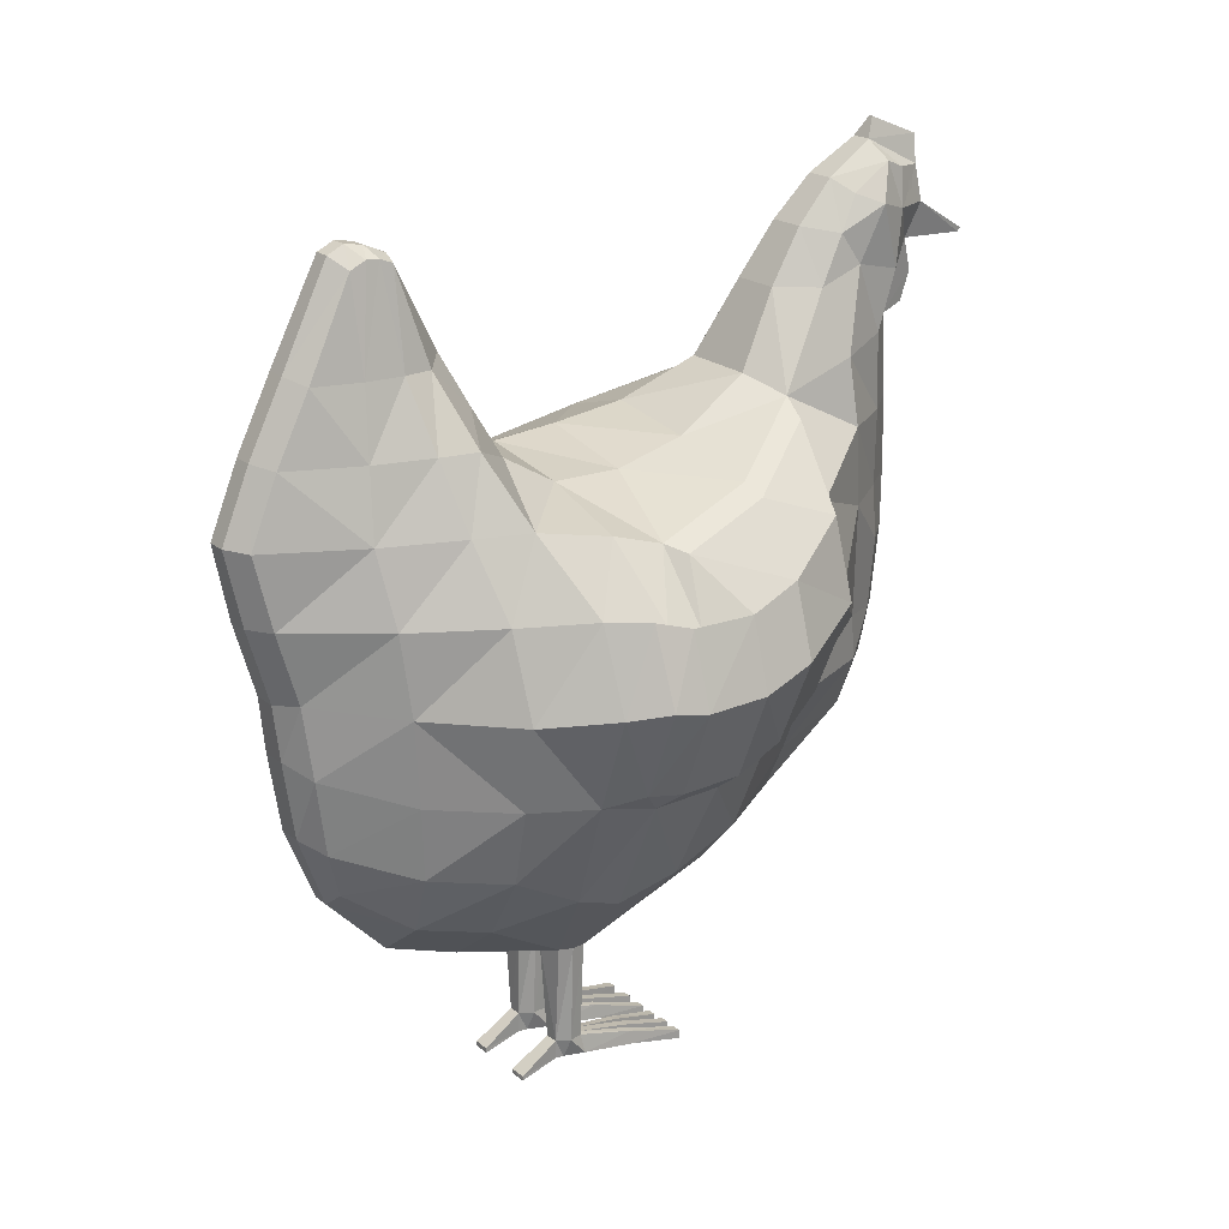
<metadata>
{"format":"obj","ext":"obj","renderer":"f3d","projection":"perspective","resolution":1024,"background":"white","views":[{"elev":20.4,"azim":-123.5,"up":"+Y"}]}
</metadata>
<code>
g gallina_Mesh
v -0.057 0.4158 -0.1965
v -0.06541 0.1974 -0.1734
v -0.07582 0.31 -0.1839
v -0.09487 0.4198 -0.109
v -0.03414 0.1032 -0.05726
v -0.1209 0.3444 0.1029
v -0.06418 0.2217 0.1014
v -0.08917 0.1899 0.04322
v -0.1553 0.3144 -0.08549
v -0.09384 0.1694 -0.0793
v -0.02578 0.1815 -0.2118
v -0.03166 0.3159 -0.2362
v -0.03393 0.5095 -0.1868
v -0.03134 0.5095 -0.1407
v -0.02653 0.5095 -0.2194
v -0.02135 0.5782 -0.1767
v -0.1094 0.4022 -0.02786
v -0.03229 0.1009 -0.03674
v -0.08952 0.1678 -0.002233
v -0.04487 0.4758 0.1637
v -0.03717 0.2305 0.1677
v -0.05803 0.3779 0.1639
v -0.05193 0.2668 0.1689
v -0.02589 0.4828 0.2017
v -0.03745 0.2663 0.1845
v -0.02675 0.3779 0.2018
v -0.03678 0.2951 0.1918
v -0.01868 0.5763 0.1845
v -0.01685 0.5944 0.2128
v -0.01012 0.5776 0.2359
v -0.02455 0.524 0.2158
v -0.0278 0.5315 0.1831
v -0.02973 0.5205 0.1511
v -0.03001 0.5695 0.2007
v -0.02483 0.5529 0.1697
v 0.04735 0.4158 -0.1994
v 0.04361 0.1838 0.1031
v 0.05615 0.1974 -0.1766
v 0.06673 0.31 -0.1878
v 0.09523 0.4306 0.04025
v 0.08635 0.4194 -0.1226
v 0.1271 0.3443 0.09636
v 0.0761 0.2217 0.09771
v 0.09582 0.1899 0.03834
v 0.1433 0.3144 -0.1033
v 0.09197 0.169 -0.08454
v 0.01459 0.4157 -0.2628
v 0.01473 0.1802 -0.2124
v 0.02489 0.5095 -0.1884
v 0.02473 0.5095 -0.1422
v 0.01577 0.5095 -0.2205
v 0.01423 0.5741 -0.16
v 0.1083 0.4095 -0.03436
v 0.02818 0.1011 -0.03923
v 0.09661 0.1679 -0.00762
v 0.05427 0.4758 0.1611
v 0.06744 0.3779 0.1606
v 0.06319 0.2662 0.1607
v 0.04569 0.2657 0.1812
v 0.02923 0.5763 0.1832
v 0.0289 0.5944 0.2116
v 0.02972 0.524 0.2144
v 0.03826 0.5315 0.1814
v 0.03851 0.5205 0.1493
v 0.0249 0.5718 0.2341
v 0.0414 0.5695 0.1988
v 0.0076 0.6201 0.2152
v 0.004633 0.6201 0.2152
v -0.01224 0.2897 0.214
v 0.02319 0.2897 0.213
v 0.02044 0.2501 0.1973
v -0.01067 0.2501 0.1981
v 0.005212 0.5129 0.2522
v 0.008969 0.5129 0.2521
v 0.008731 0.4923 0.2451
v 0.005083 0.4923 0.2452
v 0.01341 0.1283 0.04672
v 0.0127 0.4871 0.2262
v 0.000124 0.4871 0.2266
v -0.01379 0.5214 0.1222
v 0.01757 0.5575 0.1461
v -0.008968 0.5575 0.1468
v 0.01731 0.2085 0.1658
v 0.02189 0.5716 0.2404
v -0.008311 0.5716 0.2412
v -0.01398 0.4176 -0.2737
v 0.0004 0.4176 -0.2741
v -0.01293 0.5147 -0.2298
v 0.02653 0.451 -0.09343
v 0.03587 0.4402 -0.01323
v -0.03564 0.4274 -0.01134
v 0.007236 0.5147 -0.1268
v -0.01431 0.1004 -0.05962
v 0.002544 0.5781 -0.1577
v 0.01145 0.09775 -0.03751
v -0.01067 0.5812 -0.1965
v -0.01503 0.2215 -0.2348
v 0.002928 0.2215 -0.2353
v 0.00265 0.3141 -0.2478
v -0.01484 0.3141 -0.2473
v 0.001046 0.1711 -0.2156
v 0.000478 0.5379 0.2919
v 0.0158 0.5379 0.2915
v 0.01562 0.5353 0.2889
v 0.000506 0.5353 0.2893
v 0.008563 0.6053 0.2523
v 0.005628 0.6053 0.2524
v -0.07189 0.3659 -0.1902
v -0.1067 0.4058 0.09806
v -0.1352 0.3715 -0.08782
v -0.1481 0.357 -0.02545
v -0.05343 0.4304 0.1649
v 0.06235 0.3659 -0.1939
v 0.1124 0.4058 0.09228
v 0.1247 0.3707 -0.1044
v 0.01913 0.3658 -0.2524
v 0.1467 0.3569 -0.03408
v 0.06276 0.4304 0.1619
v -0.005015 0.4327 0.2257
v 0.01763 0.4327 0.2251
v -0.01522 0.3658 -0.2627
v -0.07211 0.2497 -0.1784
v -0.1191 0.2525 0.04401
v -0.08418 0.2664 0.1019
v -0.1278 0.2473 -0.08438
v -0.03503 0.2666 -0.2306
v -0.1299 0.2419 0.000578
v -0.05561 0.2999 0.1638
v 0.06331 0.2497 -0.1822
v 0.1273 0.2525 0.0375
v 0.09676 0.2664 0.09716
v 0.1227 0.2476 -0.1004
v 0.1342 0.2419 -0.006858
v 0.06385 0.2999 0.1607
v -0.01565 0.2756 -0.243
v 0.1259 0.4019 0.08863
v 0.07392 0.4504 0.102
v 0.1421 0.3709 -0.08256
v 0.1597 0.3189 -0.08177
v 0.1103 0.4224 0.04113
v 0.1497 0.3758 0.03746
v 0.1648 0.3255 0.03796
v 0.1117 0.2746 0.09309
v 0.1393 0.3458 0.09236
v 0.1702 0.3146 -0.002245
v 0.1223 0.4031 -0.02699
v 0.1555 0.3636 -0.002086
v 0.1396 0.262 0.03862
v 0.1381 0.2548 -0.07948
v 0.1459 0.2523 -0.001876
v -0.1201 0.4006 0.09609
v -0.06785 0.4486 0.1066
v -0.1515 0.371 -0.06208
v -0.1706 0.3186 -0.06014
v -0.107 0.417 0.04836
v -0.1462 0.3747 0.0468
v -0.161 0.325 0.04807
v -0.09977 0.2747 0.09959
v -0.133 0.3451 0.1005
v -0.1687 0.3142 0.009097
v -0.1226 0.3974 -0.0176
v -0.1543 0.3628 0.008484
v -0.1313 0.2622 0.04729
v -0.1417 0.2547 -0.05974
v -0.1421 0.2526 0.008101
v 0.02928 0.0192 -0.03752
v 0.01664 0.0192 -0.05793
v 0.01105 0.0192 -0.03704
v -0.02832 0.0192 -0.05674
v -0.03263 0.0192 -0.03588
v -0.02004 0.0192 -0.05696
v -0.01457 0.0192 -0.03636
v -0.02916 0.03267 -0.05701
v -0.01923 0.03267 -0.05746
v -0.03089 0.03267 -0.03832
v -0.01644 0.03267 -0.03864
v 0.01288 0.03347 -0.0395
v 0.01576 0.03347 -0.05854
v 0.0253 0.03347 -0.05879
v 0.02732 0.03347 -0.04011
v -0.02117 0.1283 0.04763
v -0.05635 0.1537 0.0398
v -0.0142 0.2085 0.1667
v -0.01166 0.5718 0.2351
v -0.02336 0.4709 0.09273
v -0.04882 0.4589 0.1097
v -0.01333 0.1293 -0.1746
v -0.0436 0.1534 -0.169
v -0.009984 0.5781 -0.1574
v -0.0218 0.5741 -0.159
v -0.01494 0.09788 -0.03684
v -0.001482 0.6069 0.2079
v -0.04079 0.1851 0.1053
v -0.01788 0.1588 0.1019
v -0.00457 0.3783 0.2267
v 0.000673 0.5366 0.2433
v -0.09212 0.424 0.0452
v -0.03188 0.4397 0.03923
v -0.02758 0.4157 -0.2616
v -0.007323 0.5771 0.2407
v -0.03055 0.447 -0.09192
v -0.01304 0.5147 -0.1263
v -0.005628 0.5856 0.1737
v -0.01036 0.5866 -0.185
v -0.02166 0.5729 -0.1877
v -0.03136 0.2134 -0.222
v -0.01181 0.1711 -0.2152
v -0.03172 0.3658 -0.2511
v -0.0279 0.4304 0.2016
v -0.03318 0.3414 0.1994
v -0.007181 0.3405 0.2242
v -0.02059 0.0192 -0.0362
v -0.02661 0.0192 -0.03604
v -0.02059 0.03267 -0.03623
v -0.02661 0.03267 -0.0361
v 0.01332 0.6069 0.2075
v 0.04557 0.295 0.1894
v 0.01232 0.1588 0.1011
v 0.01739 0.3783 0.2261
v 0.03821 0.3779 0.2001
v 0.01303 0.5366 0.243
v 0.02109 0.5214 0.1213
v 0.03478 0.448 0.03748
v 0.02087 0.5771 0.24
v 0.02341 0.5776 0.235
v 0.01566 0.5856 0.1731
v 0.01108 0.1002 -0.06026
v 0.02945 0.1059 -0.06074
v 0.001459 0.5866 -0.1854
v 0.01285 0.5782 -0.1776
v 0.001163 0.5812 -0.1968
v 0.01258 0.5729 -0.1886
v 0.01973 0.2134 -0.2233
v 0.0537 0.1517 0.03689
v 0.03734 0.4828 0.2001
v 0.03459 0.5529 0.1681
v 0.04399 0.2279 0.1612
v 0.05539 0.4589 0.107
v 0.02909 0.4713 0.09135
v 0.001674 0.5147 -0.2302
v 0.03505 0.1534 -0.1711
v 0.004916 0.1293 -0.175
v 0.02001 0.3159 -0.2376
v 0.0392 0.4304 0.1999
v 0.002058 0.3658 -0.2631
v 0.003618 0.2756 -0.2435
v 0.02357 0.2666 -0.2321
v 0.01974 0.3405 0.2234
v 0.04423 0.3414 0.1974
v 0.02467 0.0192 -0.05814
v 0.02321 0.0192 -0.03736
v 0.01713 0.0192 -0.0372
v 0.02309 0.03347 -0.03755
v 0.01707 0.03347 -0.03729
v -0.03315 0.01048 0.03674
v -0.03917 0.01048 0.0369
v -0.03917 0.01662 0.03682
v -0.03315 0.01662 0.03669
v -0.01873 0.01046 0.03674
v -0.02475 0.01046 0.0369
v -0.01873 0.01659 0.03672
v -0.02475 0.01659 0.03685
v -0.005023 0.01656 0.03545
v -0.005023 0.01043 0.03545
v -0.01104 0.01043 0.03561
v -0.01104 0.01656 0.03558
v 0.00865 0.01044 0.03509
v 0.002573 0.01044 0.03525
v 0.002573 0.01695 0.03525
v 0.008591 0.01695 0.03499
v 0.02538 0.01056 0.03527
v 0.0193 0.01056 0.03543
v 0.02526 0.01706 0.03507
v 0.01924 0.01706 0.03533
v 0.04387 0.01066 0.03425
v 0.04369 0.01716 0.03395
v 0.03779 0.01066 0.03441
v 0.03767 0.01716 0.03421
v -0.03127 0.01545 -0.08433
v -0.03128 0.01227 -0.08457
v -0.01886 0.01227 -0.0849
v -0.01886 0.01545 -0.0849
v 0.01388 0.01233 -0.08581
v 0.01388 0.0157 -0.08581
v 0.0258 0.0157 -0.08612
v 0.02593 0.01233 -0.08613
v -0.1041 0.4113 -0.06048
v -0.03554 0.1021 -0.04681
v -0.09114 0.1583 -0.04782
v 0.09951 0.4161 -0.07129
v 0.0948 0.1582 -0.0533
v 0.03337 0.4366 -0.06033
v 0.1399 0.3643 -0.06302
v -0.1461 0.3648 -0.04932
v 0.1324 0.2413 -0.06145
v -0.1338 0.2412 -0.04847
v 0.1668 0.3142 -0.05291
v 0.1511 0.364 -0.05315
v 0.1443 0.2517 -0.05171
v -0.172 0.3138 -0.0358
v -0.1557 0.3635 -0.03698
v -0.1455 0.252 -0.03619
v -0.02886 0.0192 -0.0508
v -0.03362 0.03267 -0.04755
v 0.02983 0.03347 -0.04953
v 0.03097 0.1035 -0.05015
v -0.03563 0.4274 -0.05851
v 0.02531 0.0192 -0.05223
v 0.01573 0.0192 -0.05198
v -0.01917 0.0192 -0.05106
v -0.01424 0.03267 -0.04822
v 0.01087 0.03347 -0.04888
v -0.0123 0.09912 -0.04835
v 0.009028 0.09899 -0.04877
v 0.03551 0.02663 -0.00308
v 0.03038 0.02663 -0.00167
v 0.0305 0.01624 -0.001476
v 0.03658 0.01624 -0.001636
v 0.01822 0.01619 -0.000885
v 0.02429 0.01619 -0.001045
v 0.01816 0.02658 -0.000982
v 0.02417 0.02658 -0.00124
v 0.01289 0.01613 -0.001053
v 0.01283 0.02652 -0.00115
v 0.007725 0.02652 -0.002123
v 0.006812 0.01613 -0.000893
v -0.01073 0.02593 -0.001592
v -0.01581 0.02593 -0.000322
v -0.009797 0.01613 -0.000455
v -0.01581 0.01613 -0.000296
v -0.02568 0.02595 0.000376
v -0.02568 0.01614 0.00043
v -0.01966 0.02595 0.000244
v -0.01966 0.01614 0.000272
v -0.02988 0.01615 0.00035
v -0.02988 0.02596 0.000298
v -0.0359 0.01615 0.00051
v -0.03503 0.02596 -0.000747
v -0.07871 0.4175 -0.1434
v -0.091 0.1922 -0.124
v -0.1254 0.3099 -0.1308
v -0.03442 0.5095 -0.1602
v 0.07034 0.4173 -0.1513
v 0.08542 0.1919 -0.1294
v 0.1157 0.3099 -0.1416
v 0.02677 0.5095 -0.1618
v 0.09778 0.368 -0.1437
v -0.1072 0.3684 -0.1338
v 0.1032 0.2485 -0.1374
v -0.1098 0.2484 -0.1275
v -0.01015 0.5845 -0.1723
v 0.008685 0.1122 -0.1242
v 0.04838 0.1428 -0.1231
v -0.05434 0.1424 -0.12
v -0.02145 0.5777 -0.1678
v 0.01342 0.5777 -0.1688
v 0.001926 0.5845 -0.1726
v -0.01481 0.1122 -0.1236
v -0.04546 0.4626 -0.1916
v -0.06342 0.4646 -0.1268
v 0.03612 0.4626 -0.1939
v 0.01513 0.4626 -0.2438
v 0.05575 0.4643 -0.1344
v 0.01689 0.4805 -0.1101
v -0.01351 0.4661 -0.2539
v -0.02179 0.4801 -0.1091
v -0.02711 0.4626 -0.2427
v 0.000979 0.4661 -0.2543
v 0.04856 0.4634 -0.1566
v -0.05656 0.4635 -0.1518
v 0.01418 0.586 0.2492
v 0.02567 0.5885 0.2266
v 0.01878 0.5613 0.2512
v 0.03243 0.5623 0.2226
v -0.01283 0.5885 0.2276
v -0.0198 0.5623 0.224
v -0.000148 0.586 0.2496
v -0.004631 0.5613 0.2518
g off
g gallina_Feathers
f 354 10 5
f 289 5 10
f 341 125 350
f 7 123 124
f 348 4 110
f 111 161 162
f 193 8 7
f 6 151 109
f 296 10 125
f 11 2 188
f 208 1 108
f 126 3 122
f 15 359 367
f 370 14 360
f 205 13 15
f 342 190 14
f 8 127 123
f 109 152 186
f 182 19 8
f 124 23 7
f 7 21 193
f 109 22 6
f 128 27 23
f 23 25 21
f 112 26 22
f 29 376 34
f 28 34 35
f 33 20 186
f 32 24 20
f 35 32 33
f 34 31 32
f 353 46 344
f 291 228 306
f 132 345 349
f 130 43 131
f 347 41 343
f 130 150 133
f 44 37 43
f 42 143 131
f 295 46 291
f 38 48 241
f 36 116 113
f 39 247 129
f 361 51 362
f 369 50 346
f 49 232 51
f 346 52 356
f 133 44 130
f 130 143 148
f 55 234 44
f 131 58 134
f 43 237 58
f 114 57 118
f 134 217 249
f 58 59 217
f 118 220 244
f 374 61 66
f 66 60 236
f 56 64 238
f 235 63 56
f 63 236 64
f 62 66 63
f 79 120 119
f 187 101 207
f 198 90 223
f 189 92 202
f 102 104 105
f 183 218 194
f 207 98 97
f 80 239 222
f 88 231 96
f 100 245 121
f 135 98 246
f 204 231 229
f 191 77 95
f 203 81 226
f 204 357 351
f 358 227 352
f 192 226 216
f 202 364 366
f 201 292 307
f 365 87 368
f 185 223 239
f 378 371 373
f 72 83 183
f 82 222 81
f 195 248 211
f 181 218 77
f 69 71 72
f 86 245 87
f 195 120 219
f 56 244 235
f 238 118 56
f 293 138 298
f 113 243 39
f 290 115 293
f 117 146 53
f 345 115 347
f 20 209 112
f 186 112 109
f 123 165 163
f 12 108 3
f 287 110 4
f 197 152 155
f 341 110 9
f 211 70 69
f 100 246 99
f 57 249 220
f 42 134 57
f 42 136 144
f 129 233 38
f 133 299 295
f 114 137 136
f 344 132 349
f 22 210 128
f 6 128 124
f 197 161 17
f 206 122 2
f 123 158 124
f 111 301 294
f 340 125 10
f 313 95 314
f 141 144 136
f 298 139 297
f 147 142 141
f 146 141 140
f 140 136 137
f 145 148 142
f 297 149 299
f 142 143 144
f 45 138 115
f 45 149 139
f 53 140 40
f 40 137 238
f 159 156 151
f 301 154 153
f 157 162 156
f 156 161 155
f 151 155 152
f 163 160 157
f 300 164 154
f 158 157 159
f 296 164 302
f 9 164 125
f 6 158 159
f 9 153 154
f 375 192 377
f 12 135 100
f 210 69 27
f 209 195 26
f 199 121 86
f 25 69 72
f 182 194 181
f 26 211 210
f 33 82 35
f 21 72 183
f 186 198 185
f 199 365 367
f 4 307 287
f 14 366 360
f 29 203 192
f 5 358 354
f 16 351 355
f 35 203 28
f 18 181 191
f 205 204 16
f 126 97 135
f 208 100 121
f 205 88 96
f 186 80 33
f 11 97 206
f 193 183 194
f 190 202 14
f 197 91 198
f 188 207 11
f 24 119 209
f 31 79 24
f 376 196 31
f 372 216 61
f 70 249 217
f 246 243 99
f 245 47 87
f 219 244 220
f 120 235 244
f 101 241 48
f 90 40 223
f 221 374 62
f 92 52 50
f 83 37 218
f 98 48 233
f 222 238 64
f 240 232 231
f 99 116 245
f 98 247 246
f 229 232 230
f 77 54 95
f 226 236 60
f 357 230 356
f 352 228 353
f 226 61 216
f 364 50 363
f 292 41 290
f 368 47 362
f 223 238 239
f 71 237 83
f 81 64 236
f 78 62 235
f 248 220 249
f 218 234 77
f 70 59 71
f 292 53 90
f 17 307 91
f 127 302 165
f 160 302 300
f 162 300 301
f 297 150 145
f 147 297 145
f 294 153 110
f 295 149 132
f 17 294 287
f 53 293 117
f 117 298 147
f 91 292 90
f 295 55 133
f 291 54 55
f 19 296 127
f 18 289 19
f 93 314 227
f 352 241 242
f 94 356 52
f 355 189 190
f 188 358 187
f 2 350 340
f 38 349 129
f 3 348 341
f 39 347 113
f 187 352 242
f 351 94 189
f 49 356 230
f 361 346 49
f 113 343 36
f 349 39 129
f 241 344 38
f 13 355 342
f 359 342 370
f 108 339 348
f 3 350 122
f 188 340 354
f 1 370 339
f 36 369 361
f 240 362 51
f 89 363 41
f 360 201 4
f 367 88 15
f 88 368 240
f 366 89 201
f 343 363 369
f 36 362 47
f 339 360 4
f 367 1 199
f 224 372 225
f 65 372 374
f 84 371 224
f 65 373 84
f 184 375 30
f 85 377 378
f 184 378 376
f 200 375 377
f 378 105 196
f 104 373 221
f 102 373 103
f 196 104 221
f 312 168 309
f 179 308 305
f 315 278 316
f 252 309 168
f 304 170 303
f 327 266 328
f 174 310 311
f 212 310 171
f 313 174 311
f 191 176 214
f 18 304 288
f 54 180 253
f 306 179 305
f 95 312 314
f 93 173 174
f 18 215 175
f 191 215 18
f 303 213 169
f 213 171 169
f 335 258 336
f 332 262 260
f 169 279 173
f 227 179 228
f 95 254 177
f 95 253 254
f 308 251 166
f 251 167 252
f 323 270 324
f 320 272 271
f 167 286 283
f 258 256 257
f 337 255 335
f 338 258 257
f 337 257 256
f 261 260 262
f 333 262 331
f 332 259 334
f 334 261 333
f 263 265 266
f 329 263 327
f 329 265 264
f 330 266 265
f 270 268 269
f 325 270 269
f 326 269 268
f 326 267 323
f 273 272 274
f 319 274 272
f 320 273 322
f 321 273 274
f 276 277 278
f 318 277 275
f 317 278 277
f 318 276 315
f 282 280 281
f 285 283 286
f 167 284 178
f 169 281 280
f 171 282 281
f 179 284 285
f 174 279 282
f 250 285 286
f 54 305 180
f 288 173 5
f 173 303 169
f 180 308 166
f 314 178 227
f 191 311 176
f 311 172 176
f 178 309 167
f 166 315 180
f 251 316 317
f 166 317 318
f 253 315 316
f 254 322 321
f 251 322 253
f 252 321 319
f 251 319 320
f 168 323 252
f 168 325 326
f 254 325 177
f 252 324 254
f 212 328 330
f 172 330 329
f 172 327 176
f 214 327 328
f 212 333 214
f 213 334 212
f 214 331 215
f 213 331 332
f 170 338 337
f 215 338 175
f 170 335 213
f 213 336 215
f 79 73 76
f 78 74 221
f 377 106 371
f 68 106 107
f 196 74 73
f 76 78 79
f 73 75 76
f 68 216 67
f 106 216 371
f 107 192 68
f 30 85 184
f 84 225 65
f 354 340 10
f 289 288 5
f 341 9 125
f 7 8 123
f 348 339 4
f 111 17 161
f 193 182 8
f 6 159 151
f 296 289 10
f 11 206 2
f 208 199 1
f 126 12 3
f 15 13 359
f 370 342 14
f 205 16 13
f 342 355 190
f 8 19 127
f 109 151 152
f 182 18 19
f 124 128 23
f 7 23 21
f 109 112 22
f 128 210 27
f 23 27 25
f 112 209 26
f 29 375 376
f 28 29 34
f 33 32 20
f 32 31 24
f 35 34 32
f 34 376 31
f 353 228 46
f 291 46 228
f 132 45 345
f 130 44 43
f 347 115 41
f 130 148 150
f 44 234 37
f 42 144 143
f 295 132 46
f 38 233 48
f 36 47 116
f 39 243 247
f 361 49 51
f 369 363 50
f 49 230 232
f 346 50 52
f 133 55 44
f 130 131 143
f 55 54 234
f 131 43 58
f 43 37 237
f 114 42 57
f 134 58 217
f 58 237 59
f 118 57 220
f 374 372 61
f 66 61 60
f 56 63 64
f 235 62 63
f 63 66 236
f 62 374 66
f 79 78 120
f 187 242 101
f 198 91 90
f 189 94 92
f 102 103 104
f 183 83 218
f 207 101 98
f 80 185 239
f 88 240 231
f 100 99 245
f 135 97 98
f 204 96 231
f 191 181 77
f 203 82 81
f 204 229 357
f 358 93 227
f 192 203 226
f 202 92 364
f 201 89 292
f 365 86 87
f 185 198 223
f 378 377 371
f 72 71 83
f 82 80 222
f 195 219 248
f 181 194 218
f 69 70 71
f 86 121 245
f 195 119 120
f 56 118 244
f 238 114 118
f 293 115 138
f 113 116 243
f 290 41 115
f 117 147 146
f 345 45 115
f 20 24 209
f 186 20 112
f 123 127 165
f 12 208 108
f 287 294 110
f 197 186 152
f 341 348 110
f 211 248 70
f 100 135 246
f 57 134 249
f 42 131 134
f 42 114 136
f 129 247 233
f 133 150 299
f 114 238 137
f 344 46 132
f 22 26 210
f 6 22 128
f 197 155 161
f 206 126 122
f 123 163 158
f 111 162 301
f 340 350 125
f 313 191 95
f 141 142 144
f 298 138 139
f 147 145 142
f 146 147 141
f 140 141 136
f 145 150 148
f 297 139 149
f 142 148 143
f 45 139 138
f 45 132 149
f 53 146 140
f 40 140 137
f 159 157 156
f 301 300 154
f 157 160 162
f 156 162 161
f 151 156 155
f 163 165 160
f 300 302 164
f 158 163 157
f 296 125 164
f 9 154 164
f 6 124 158
f 9 110 153
f 375 29 192
f 12 126 135
f 210 211 69
f 209 119 195
f 199 208 121
f 25 27 69
f 182 193 194
f 26 195 211
f 33 80 82
f 21 25 72
f 186 197 198
f 199 86 365
f 4 201 307
f 14 202 366
f 29 28 203
f 5 93 358
f 16 204 351
f 35 82 203
f 18 182 181
f 205 96 204
f 126 206 97
f 208 12 100
f 205 15 88
f 186 185 80
f 11 207 97
f 193 21 183
f 190 189 202
f 197 17 91
f 188 187 207
f 24 79 119
f 31 196 79
f 376 378 196
f 372 371 216
f 70 248 249
f 246 247 243
f 245 116 47
f 219 120 244
f 120 78 235
f 101 242 241
f 90 53 40
f 221 373 374
f 92 94 52
f 83 237 37
f 98 101 48
f 222 239 238
f 240 51 232
f 99 243 116
f 98 233 247
f 229 231 232
f 77 234 54
f 226 81 236
f 357 229 230
f 352 227 228
f 226 60 61
f 364 92 50
f 292 89 41
f 368 87 47
f 223 40 238
f 71 59 237
f 81 222 64
f 78 221 62
f 248 219 220
f 218 37 234
f 70 217 59
f 292 290 53
f 17 287 307
f 127 296 302
f 160 165 302
f 162 160 300
f 297 299 150
f 147 298 297
f 294 301 153
f 295 299 149
f 17 111 294
f 53 290 293
f 117 293 298
f 91 307 292
f 295 291 55
f 291 306 54
f 19 289 296
f 18 288 289
f 93 313 314
f 352 353 241
f 94 357 356
f 355 351 189
f 188 354 358
f 2 122 350
f 38 344 349
f 3 108 348
f 39 345 347
f 187 358 352
f 351 357 94
f 49 346 356
f 361 369 346
f 113 347 343
f 349 345 39
f 241 353 344
f 13 16 355
f 359 13 342
f 108 1 339
f 3 341 350
f 188 2 340
f 1 359 370
f 36 343 369
f 240 368 362
f 89 364 363
f 360 366 201
f 367 365 88
f 88 365 368
f 366 364 89
f 343 41 363
f 36 361 362
f 339 370 360
f 367 359 1
f 224 371 372
f 65 225 372
f 84 373 371
f 65 374 373
f 184 376 375
f 85 200 377
f 184 85 378
f 200 30 375
f 378 102 105
f 104 103 373
f 102 378 373
f 196 105 104
f 312 177 168
f 179 250 308
f 315 276 278
f 252 167 309
f 304 175 170
f 327 263 266
f 174 171 310
f 212 172 310
f 313 93 174
f 18 175 304
f 306 228 179
f 95 177 312
f 93 5 173
f 191 214 215
f 303 170 213
f 213 212 171
f 335 255 258
f 332 331 262
f 169 280 279
f 227 178 179
f 95 54 253
f 308 250 251
f 251 250 167
f 323 267 270
f 320 319 272
f 167 250 286
f 258 255 256
f 337 256 255
f 338 336 258
f 337 338 257
f 261 259 260
f 333 261 262
f 332 260 259
f 334 259 261
f 263 264 265
f 329 264 263
f 329 330 265
f 330 328 266
f 270 267 268
f 325 324 270
f 326 325 269
f 326 268 267
f 273 271 272
f 319 321 274
f 320 271 273
f 321 322 273
f 276 275 277
f 318 317 277
f 317 316 278
f 318 275 276
f 282 279 280
f 285 284 283
f 167 283 284
f 169 171 281
f 171 174 282
f 179 178 284
f 174 173 279
f 250 179 285
f 54 306 305
f 288 304 173
f 173 304 303
f 180 305 308
f 314 312 178
f 191 313 311
f 311 310 172
f 178 312 309
f 166 318 315
f 251 253 316
f 166 251 317
f 253 180 315
f 254 253 322
f 251 320 322
f 252 254 321
f 251 252 319
f 168 326 323
f 168 177 325
f 254 324 325
f 252 323 324
f 212 214 328
f 172 212 330
f 172 329 327
f 214 176 327
f 212 334 333
f 213 332 334
f 214 333 331
f 213 215 331
f 170 175 338
f 215 336 338
f 170 337 335
f 213 335 336
f 79 196 73
f 78 75 74
f 377 107 106
f 68 67 106
f 196 221 74
f 76 75 78
f 73 74 75
f 68 192 216
f 106 67 216
f 107 377 192
f 30 200 85
f 84 224 225
l 376 374

</code>
